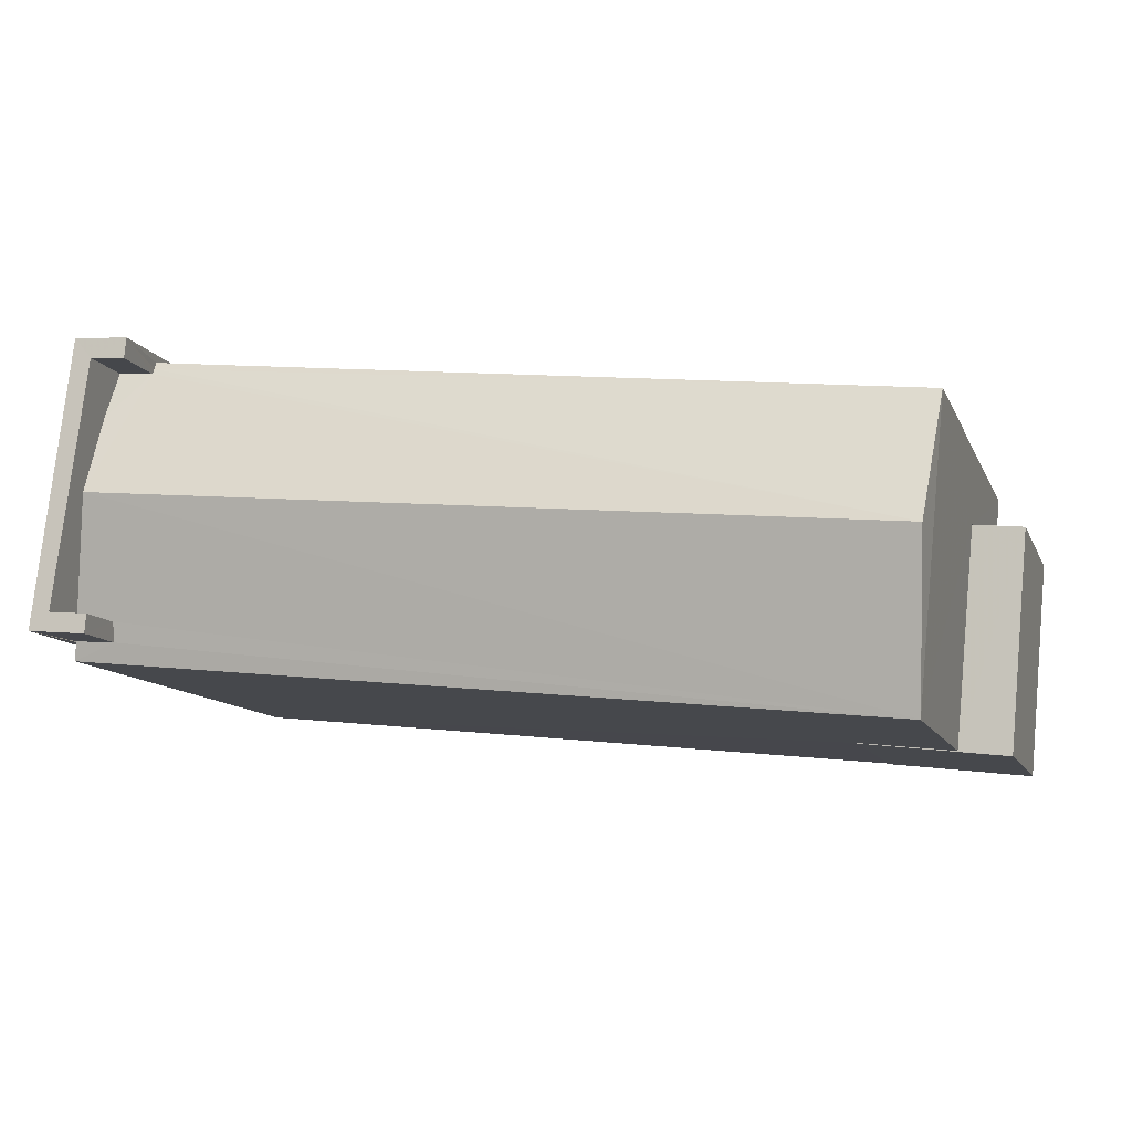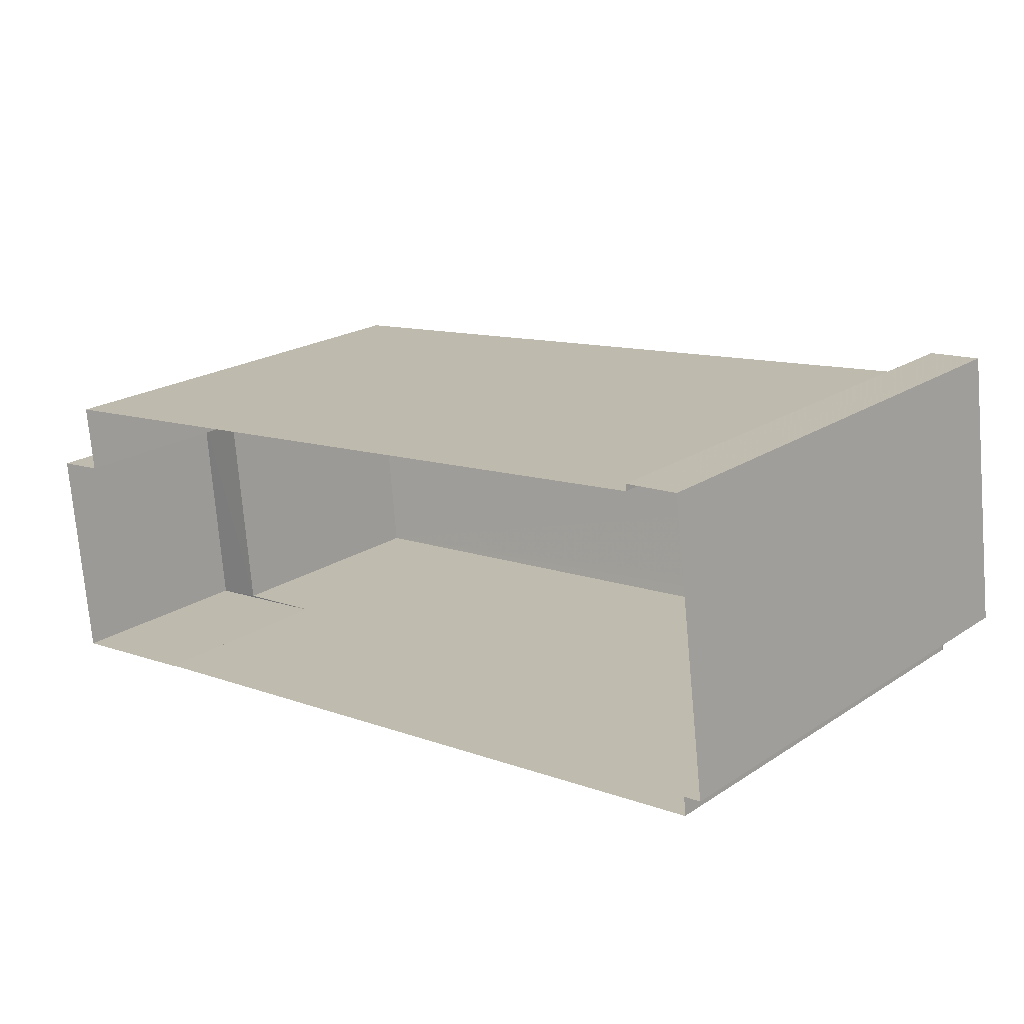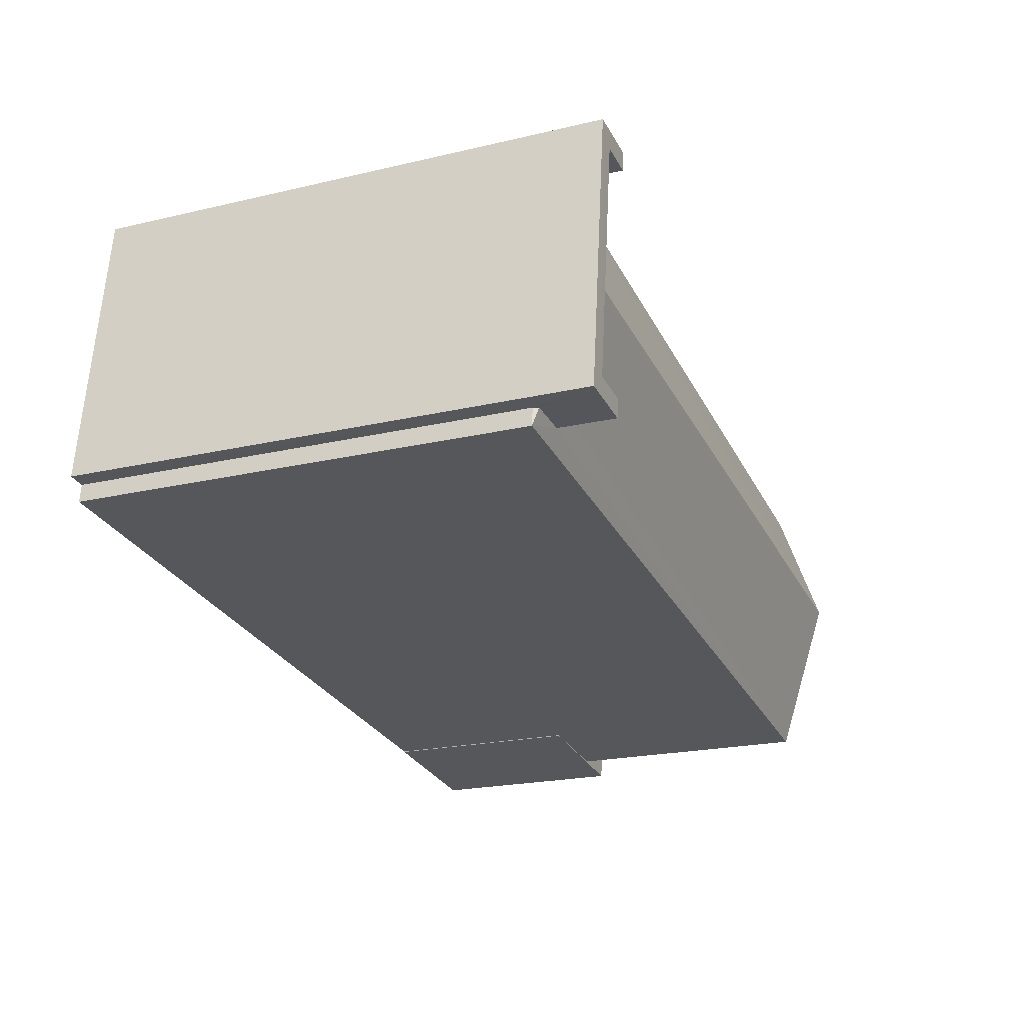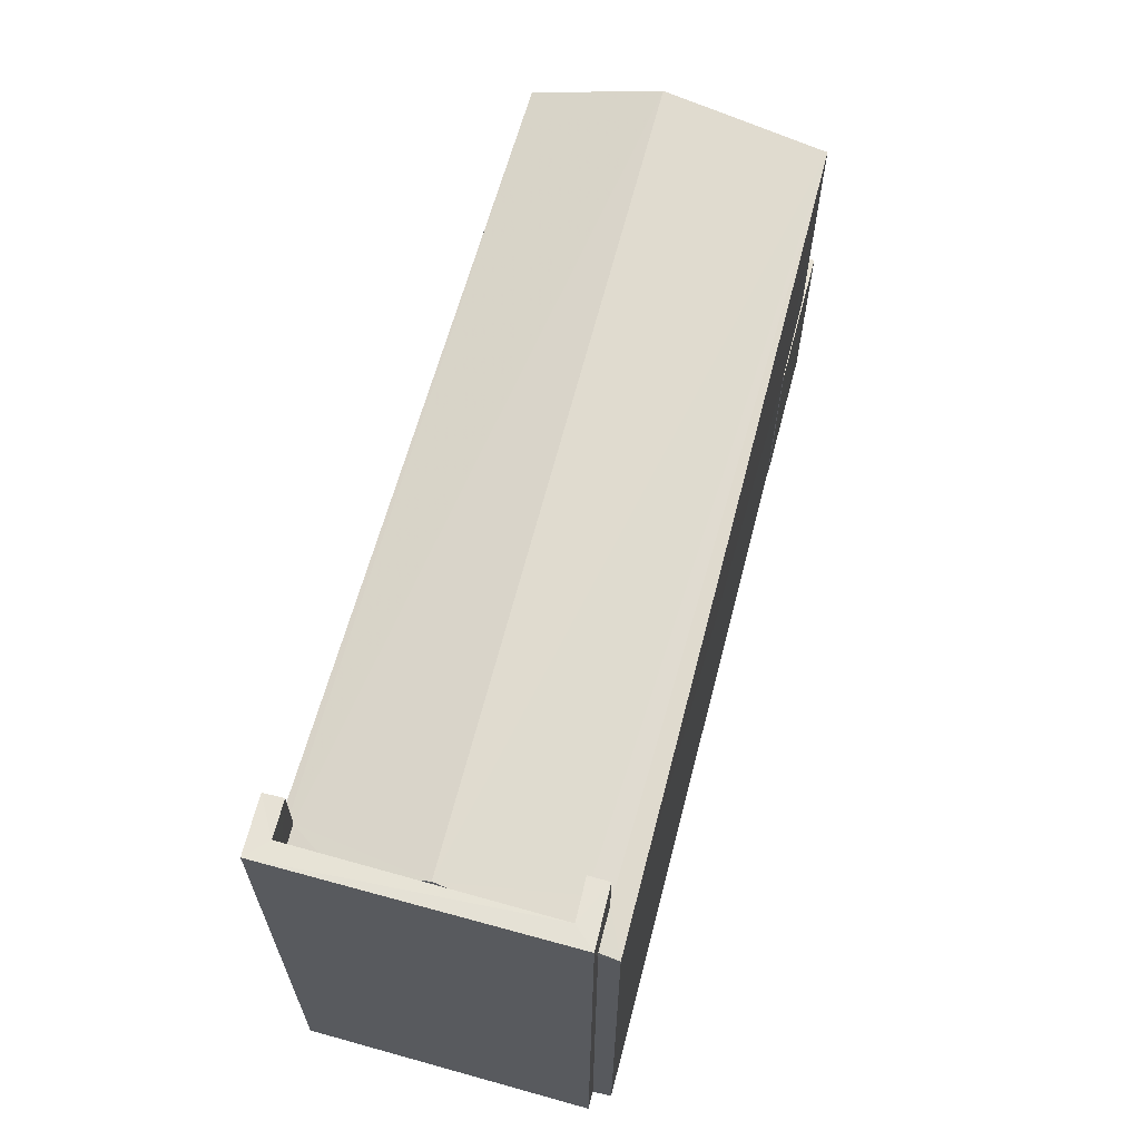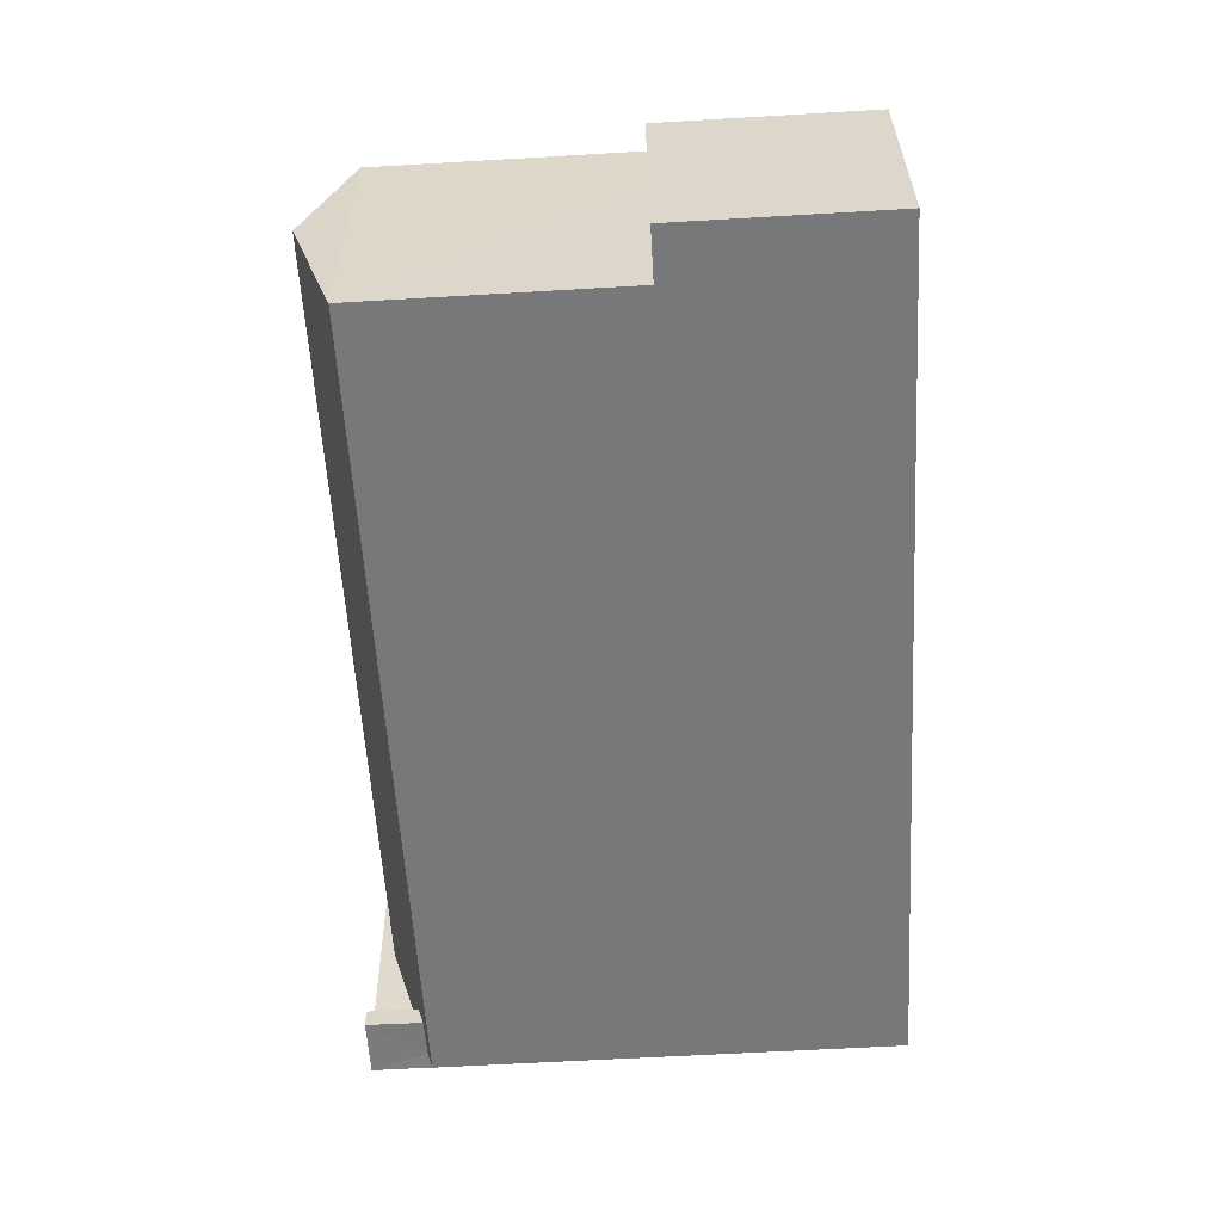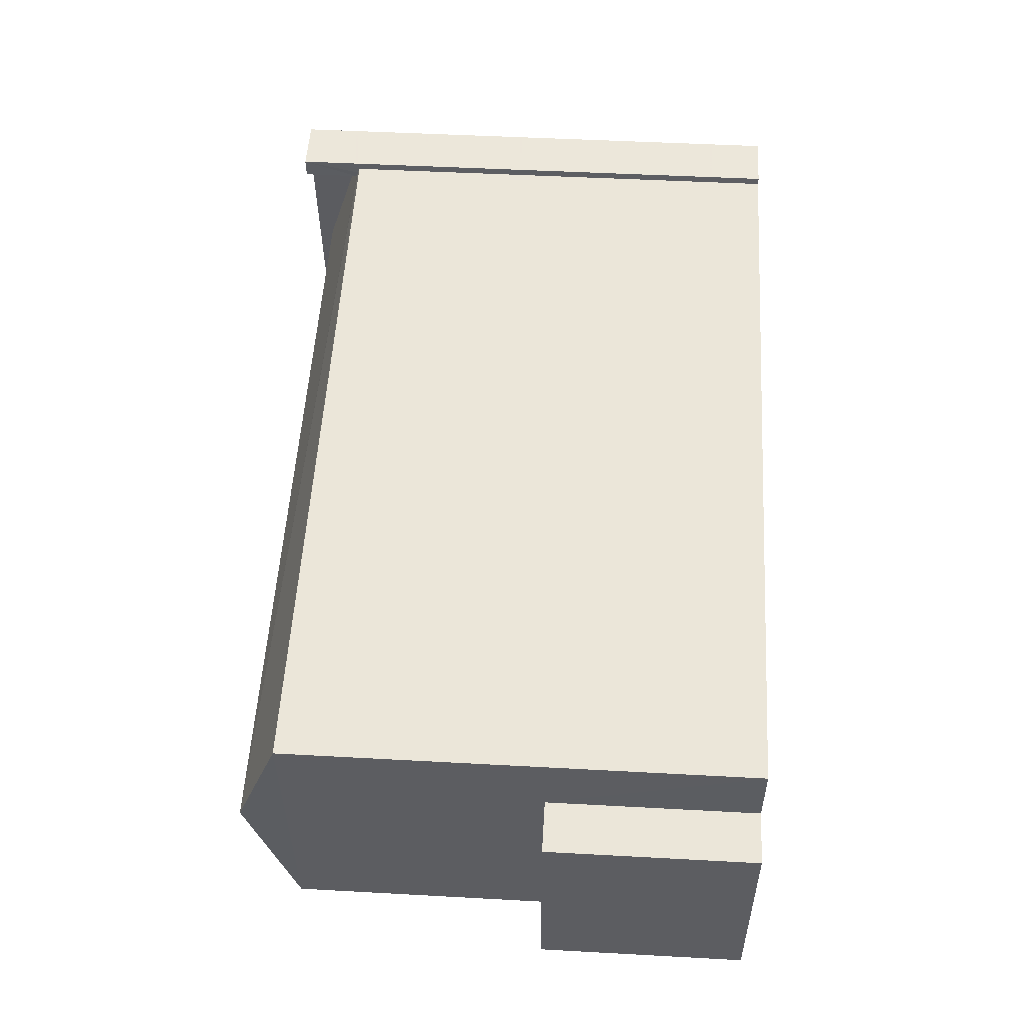
<metadata>
{"format":"obj","ext":"obj","renderer":"f3d","projection":"perspective","resolution":1024,"background":"white","views":[{"elev":-11.1,"azim":17.1,"up":"+Y"},{"elev":21.1,"azim":-139.1,"up":"+Y"},{"elev":-21.2,"azim":-67.3,"up":"+Y"},{"elev":63.8,"azim":-81.5,"up":"+Z"},{"elev":-63.6,"azim":93.4,"up":"+Y"},{"elev":48.1,"azim":93.5,"up":"+Y"}]}
</metadata>
<code>
v -8.916e+04 -9.988e+04 5.555
v -8.916e+04 -9.988e+04 5.555
v -8.917e+04 -9.988e+04 5.555
v -8.917e+04 -9.988e+04 5.555
v -8.917e+04 -9.988e+04 5.556
v -8.916e+04 -9.988e+04 5.555
v -8.916e+04 -9.988e+04 5.555
v -8.916e+04 -9.988e+04 5.555
v -8.917e+04 -9.988e+04 5.556
v -8.917e+04 -9.988e+04 5.556
v -8.916e+04 -9.988e+04 5.555
v -8.917e+04 -9.988e+04 5.556
v -8.916e+04 -9.988e+04 8.208
v -8.916e+04 -9.988e+04 8.209
v -8.916e+04 -9.988e+04 8.209
v -8.916e+04 -9.988e+04 8.209
v -8.916e+04 -9.988e+04 8.208
v -8.916e+04 -9.988e+04 8.209
v -8.916e+04 -9.988e+04 11.49
v -8.916e+04 -9.988e+04 12.09
v -8.917e+04 -9.988e+04 12.09
v -8.917e+04 -9.988e+04 11.49
v -8.917e+04 -9.988e+04 11.49
v -8.917e+04 -9.988e+04 11.56
v -8.917e+04 -9.988e+04 12.29
v -8.917e+04 -9.988e+04 12.29
v -8.917e+04 -9.988e+04 12.29
v -8.917e+04 -9.988e+04 12.29
v -8.917e+04 -9.988e+04 12.29
v -8.917e+04 -9.988e+04 12.29
v -8.917e+04 -9.988e+04 12.29
v -8.917e+04 -9.988e+04 12.29
v -8.917e+04 -9.988e+04 11.56
v -8.917e+04 -9.988e+04 11.64
v -8.917e+04 -9.988e+04 11.64
v -8.917e+04 -9.988e+04 11.61
v -8.917e+04 -9.988e+04 11.75
v -8.917e+04 -9.988e+04 11.52
v -8.916e+04 -9.988e+04 11.49
v -8.917e+04 -9.988e+04 11.49
v -8.917e+04 -9.988e+04 11.54
v -8.917e+04 -9.988e+04 11.54
f 1 2 3
f 4 3 5
f 6 7 8
f 1 8 2
f 9 10 5
f 7 11 2
f 2 12 9
f 2 9 3
f 9 5 3
f 7 2 8
f 13 14 15
f 15 14 16
f 13 17 14
f 16 14 18
f 19 20 21
f 22 23 24
f 25 26 27
f 26 28 27
f 29 30 31
f 31 30 32
f 30 28 32
f 27 28 30
f 23 33 24
f 34 21 35
f 34 19 21
f 19 33 23
f 34 33 19
f 36 35 21
f 37 36 21
f 38 39 40
f 38 20 39
f 41 37 42
f 37 21 42
f 42 20 38
f 21 20 42
f 20 19 39
f 34 35 29
f 29 35 30
f 35 36 30
f 9 12 23
f 22 9 23
f 10 28 5
f 10 32 28
f 25 42 26
f 26 40 4
f 4 40 3
f 38 26 42
f 38 40 26
f 40 1 3
f 40 39 1
f 2 11 16
f 18 2 16
f 9 22 10
f 33 31 24
f 22 24 32
f 10 22 32
f 24 31 32
f 34 31 33
f 34 29 31
f 13 7 6
f 13 15 7
f 14 19 18
f 2 18 12
f 12 18 23
f 18 19 23
f 41 25 27
f 41 42 25
f 37 30 36
f 41 27 37
f 37 27 30
f 19 17 39
f 39 17 1
f 19 14 17
f 1 17 8
f 16 11 7
f 15 16 7
f 8 13 6
f 8 17 13
f 28 4 5
f 28 26 4

</code>
